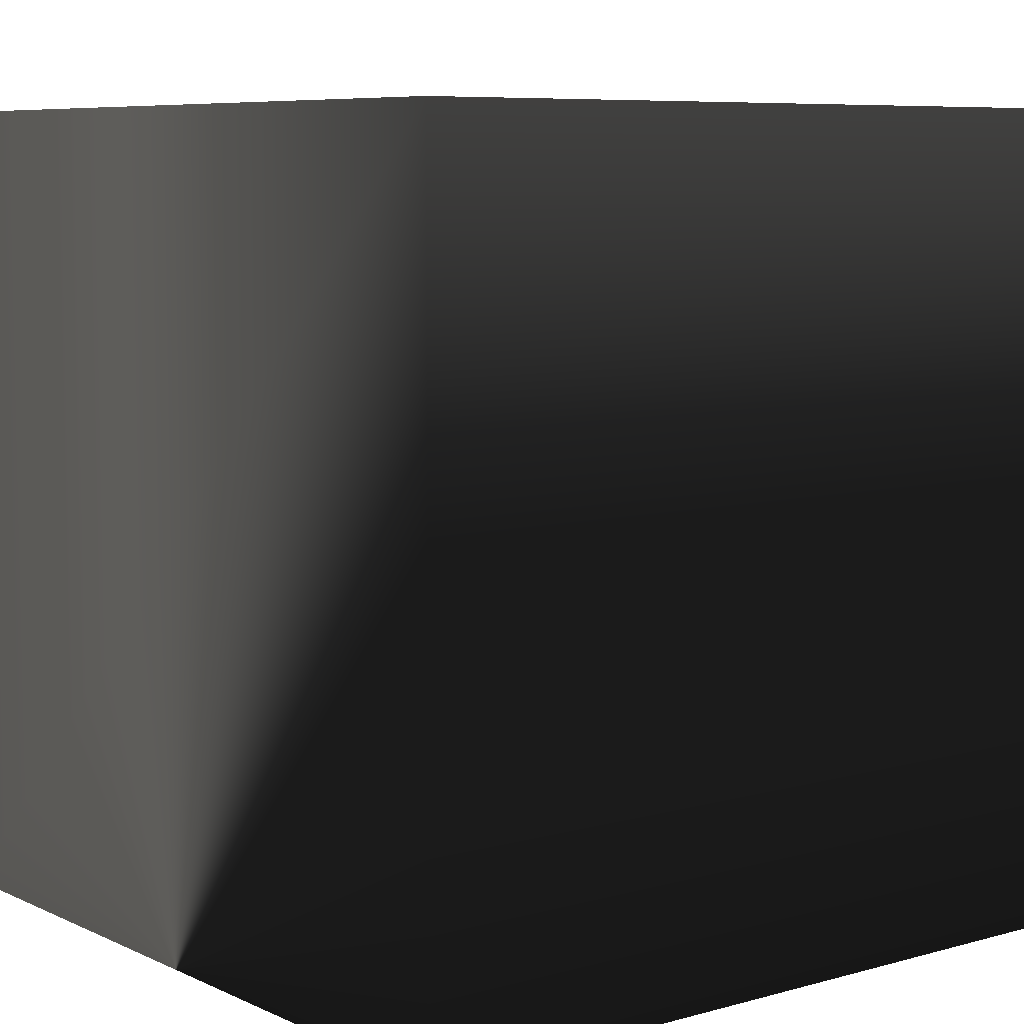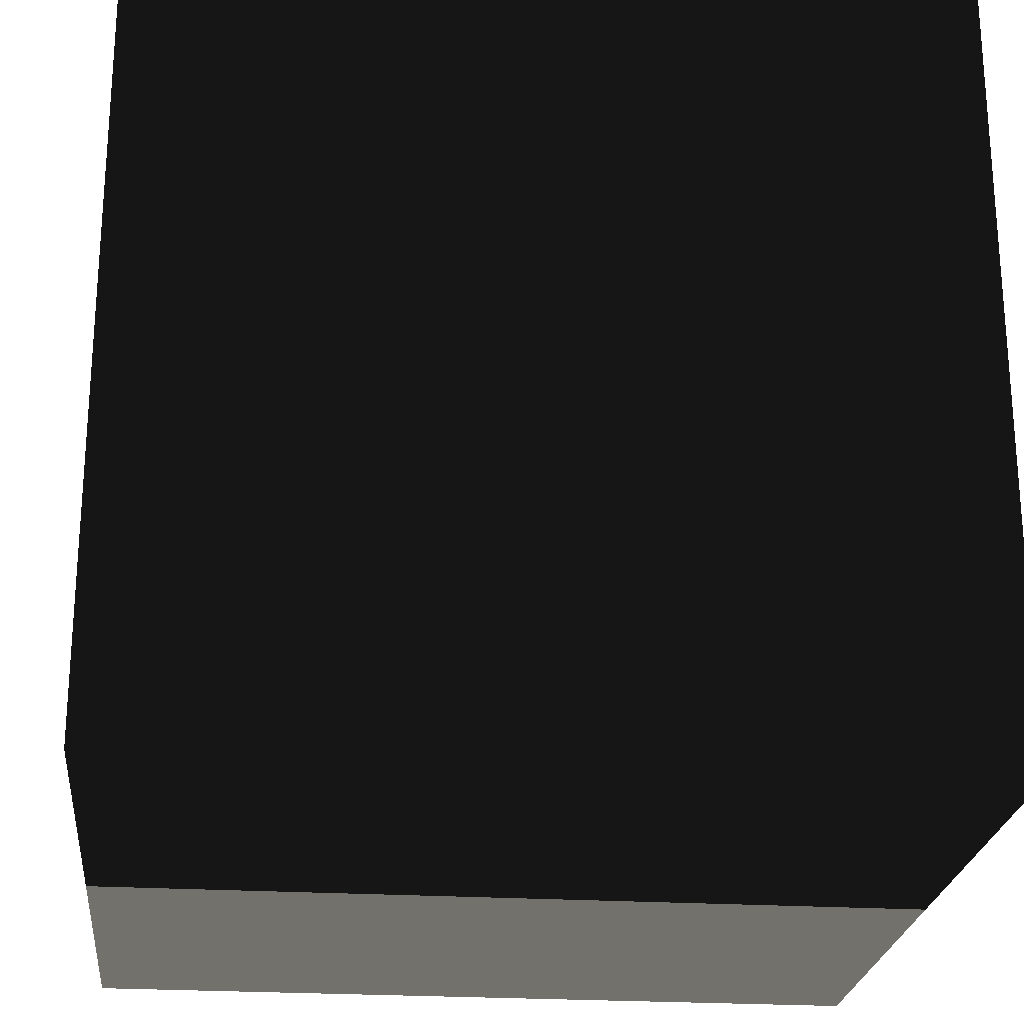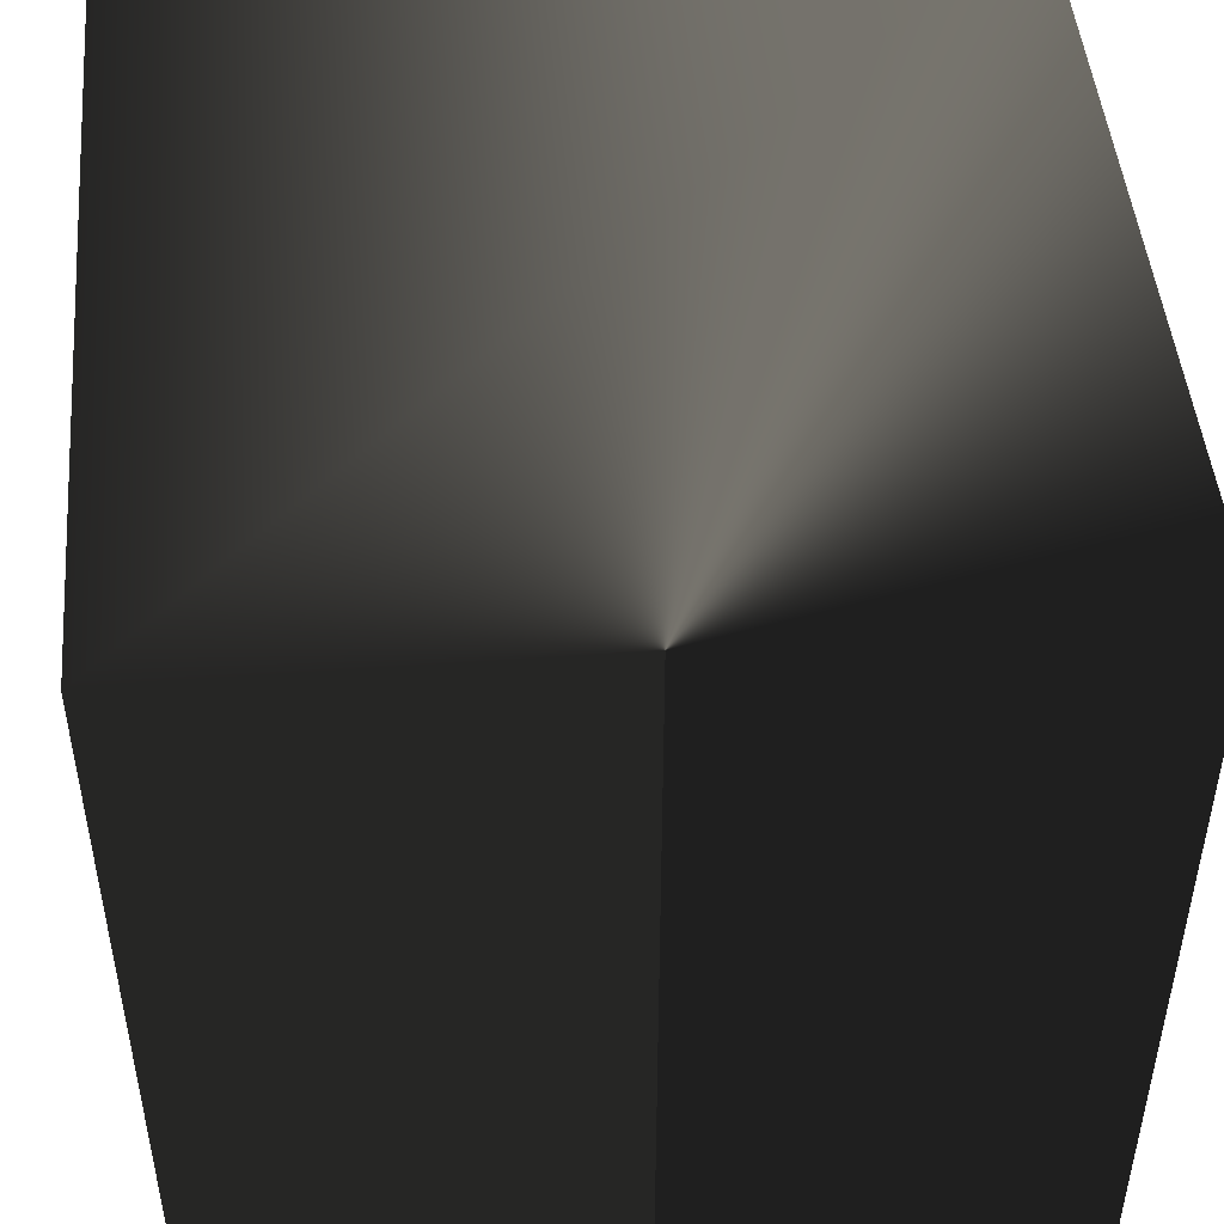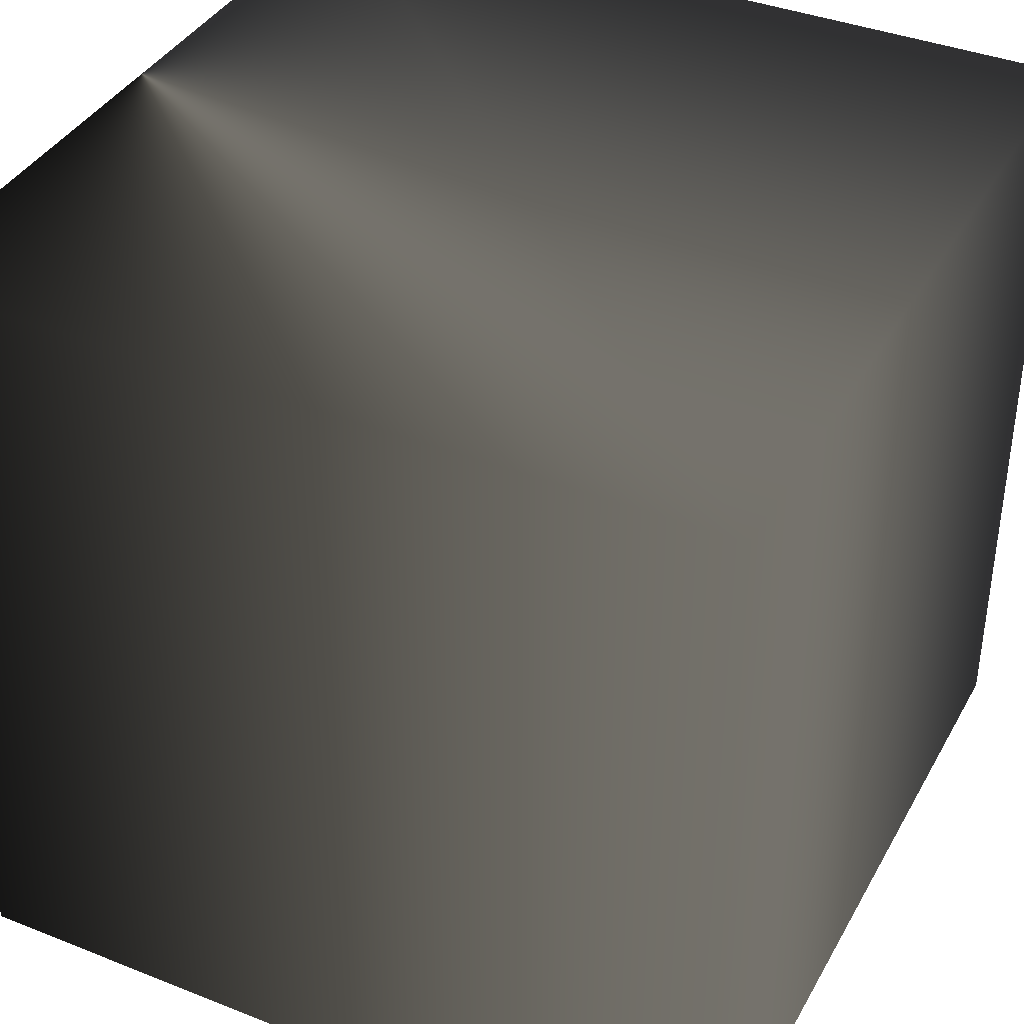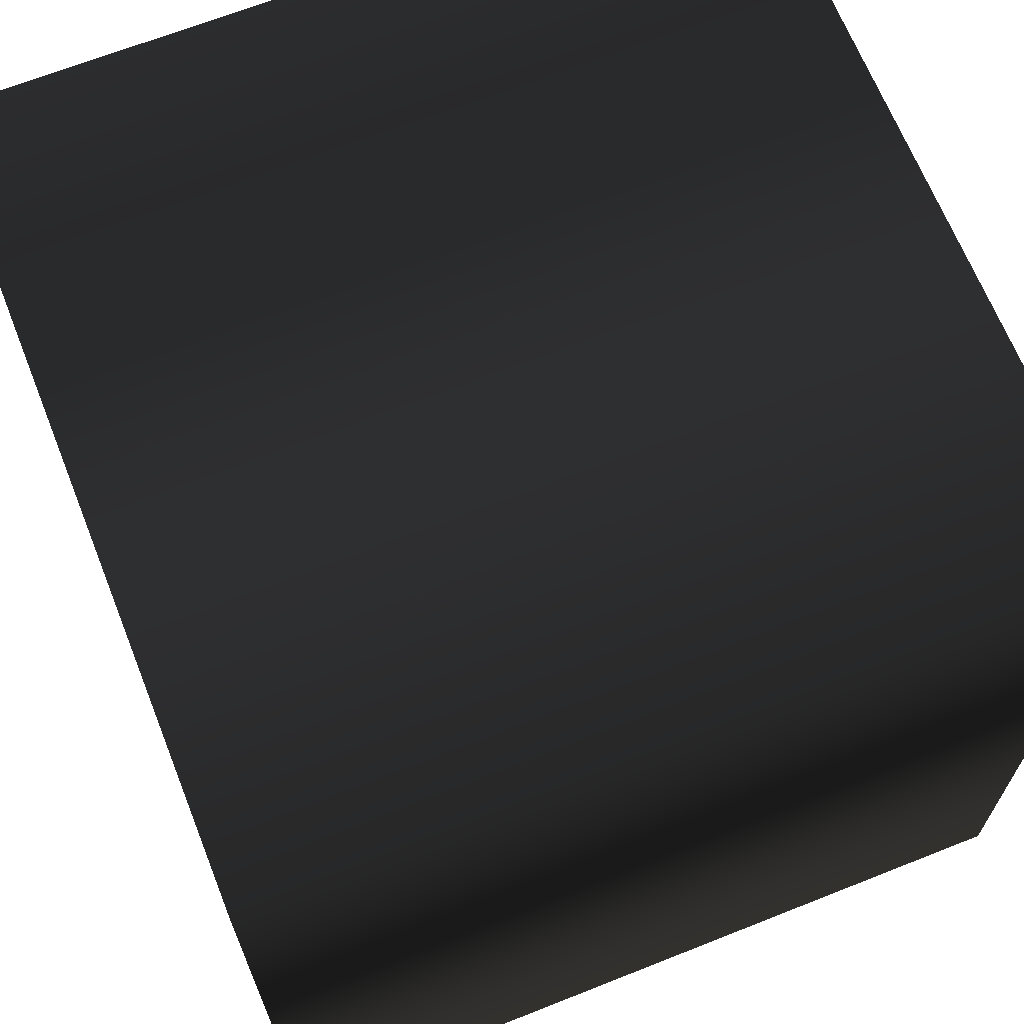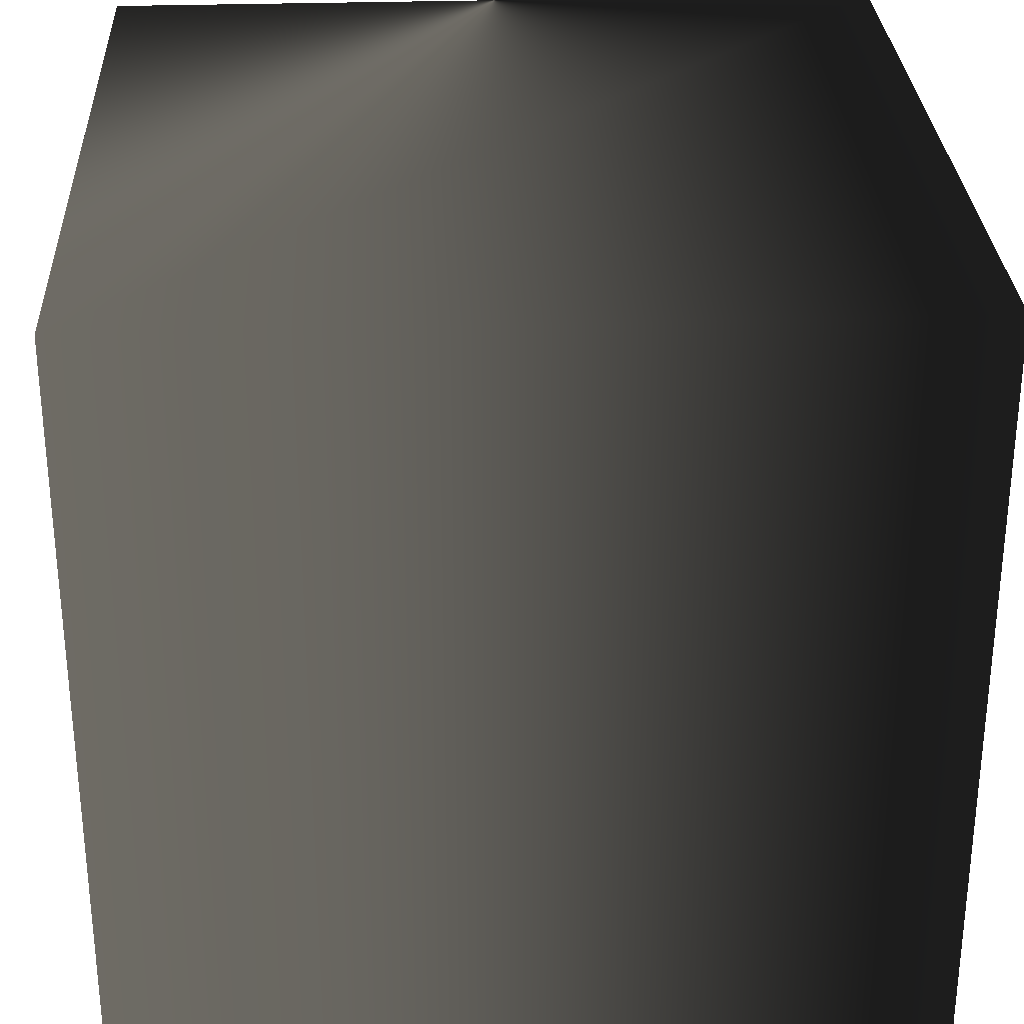
<metadata>
{"format":"obj","ext":"obj","renderer":"f3d","projection":"perspective","resolution":1024,"background":"white","views":[{"elev":7.4,"azim":-128.2,"up":"+Z"},{"elev":-23.8,"azim":84.1,"up":"+Z"},{"elev":47.7,"azim":174.9,"up":"+Y"},{"elev":38.7,"azim":-63.5,"up":"+Y"},{"elev":67.2,"azim":-111.7,"up":"+Z"},{"elev":29.6,"azim":-2.7,"up":"+Y"}]}
</metadata>
<code>
v 2.248 0.5051 -2.25 0.502 0.502 0.502 #0.502
v 2.248 0.5051 2.25 0.502 0.502 0.502 #0.502
v -2.252 0.5051 2.25 0.502 0.502 0.502 #0.502
v -2.252 0.5051 2.25 0.502 0.502 0.502 #0.502
v -2.252 0.5051 -2.25 0.502 0.502 0.502 #0.502
v 2.248 0.5051 -2.25 0.502 0.502 0.502 #0.502
v 2.248 5.005 -2.25 0.502 0.502 0.502 #0.502
v -2.252 5.005 -2.25 0.502 0.502 0.502 #0.502
v -2.252 5.005 2.25 0.502 0.502 0.502 #0.502
v -2.252 5.005 2.25 0.502 0.502 0.502 #0.502
v 2.248 5.005 2.25 0.502 0.502 0.502 #0.502
v 2.248 5.005 -2.25 0.502 0.502 0.502 #0.502
v 2.248 0.5051 -2.25 0.502 0.502 0.502 #0.502
v -2.252 0.5051 -2.25 0.502 0.502 0.502 #0.502
v -2.252 5.005 -2.25 0.502 0.502 0.502 #0.502
v -2.252 5.005 -2.25 0.502 0.502 0.502 #0.502
v 2.248 5.005 -2.25 0.502 0.502 0.502 #0.502
v 2.248 0.5051 -2.25 0.502 0.502 0.502 #0.502
v -2.252 0.5051 -2.25 0.502 0.502 0.502 #0.502
v -2.252 0.5051 2.25 0.502 0.502 0.502 #0.502
v -2.252 5.005 2.25 0.502 0.502 0.502 #0.502
v -2.252 5.005 2.25 0.502 0.502 0.502 #0.502
v -2.252 5.005 -2.25 0.502 0.502 0.502 #0.502
v -2.252 0.5051 -2.25 0.502 0.502 0.502 #0.502
v -2.252 0.5051 2.25 0.502 0.502 0.502 #0.502
v 2.248 0.5051 2.25 0.502 0.502 0.502 #0.502
v 2.248 5.005 2.25 0.502 0.502 0.502 #0.502
v 2.248 5.005 2.25 0.502 0.502 0.502 #0.502
v -2.252 5.005 2.25 0.502 0.502 0.502 #0.502
v -2.252 0.5051 2.25 0.502 0.502 0.502 #0.502
v 2.248 0.5051 2.25 0.502 0.502 0.502 #0.502
v 2.248 0.5051 -2.25 0.502 0.502 0.502 #0.502
v 2.248 5.005 -2.25 0.502 0.502 0.502 #0.502
v 2.248 5.005 -2.25 0.502 0.502 0.502 #0.502
v 2.248 5.005 2.25 0.502 0.502 0.502 #0.502
v 2.248 0.5051 2.25 0.502 0.502 0.502 #0.502
f 1 2 3
f 4 5 6
f 7 8 9
f 10 11 12
f 13 14 15
f 16 17 18
f 19 20 21
f 22 23 24
f 25 26 27
f 28 29 30
f 31 32 33
f 34 35 36

</code>
